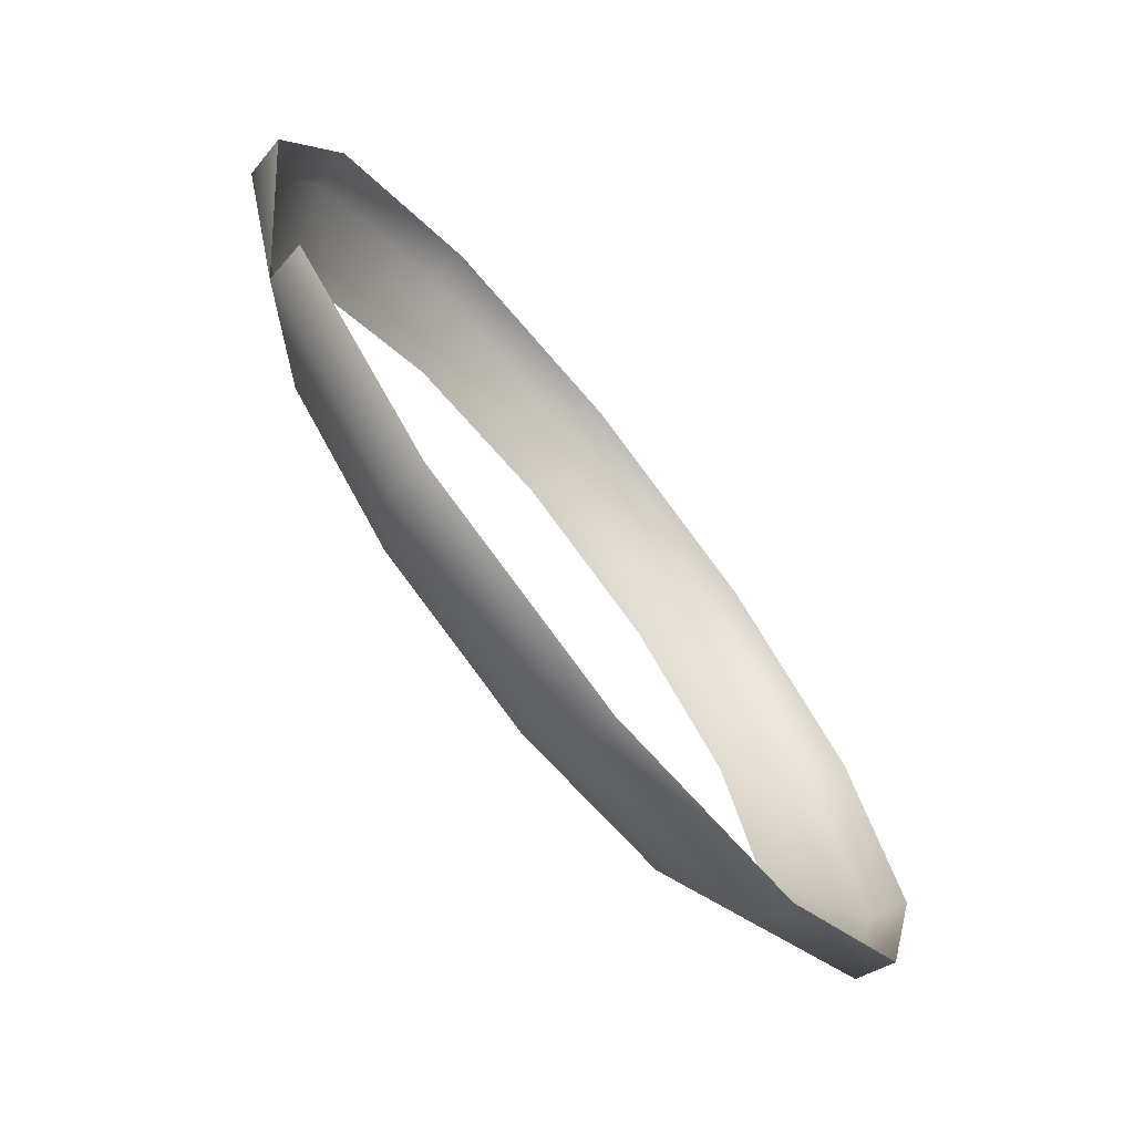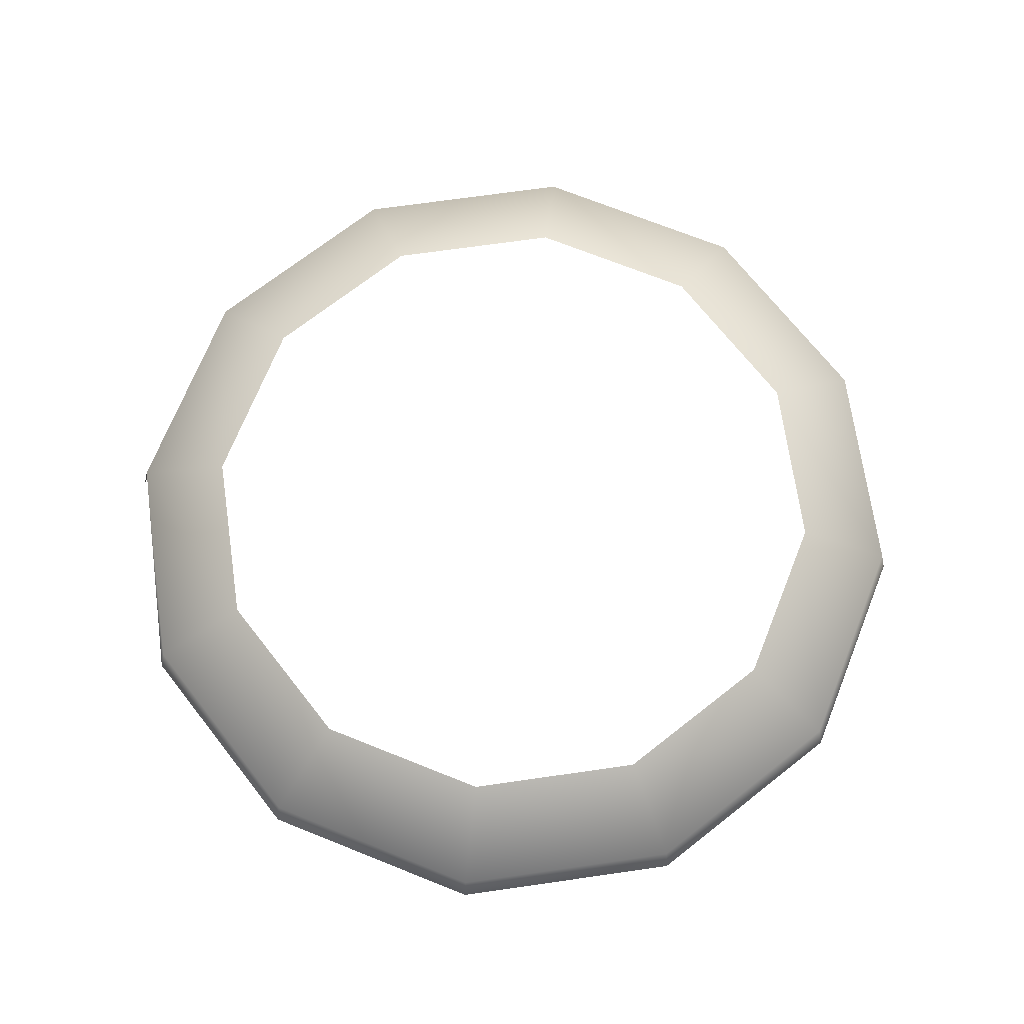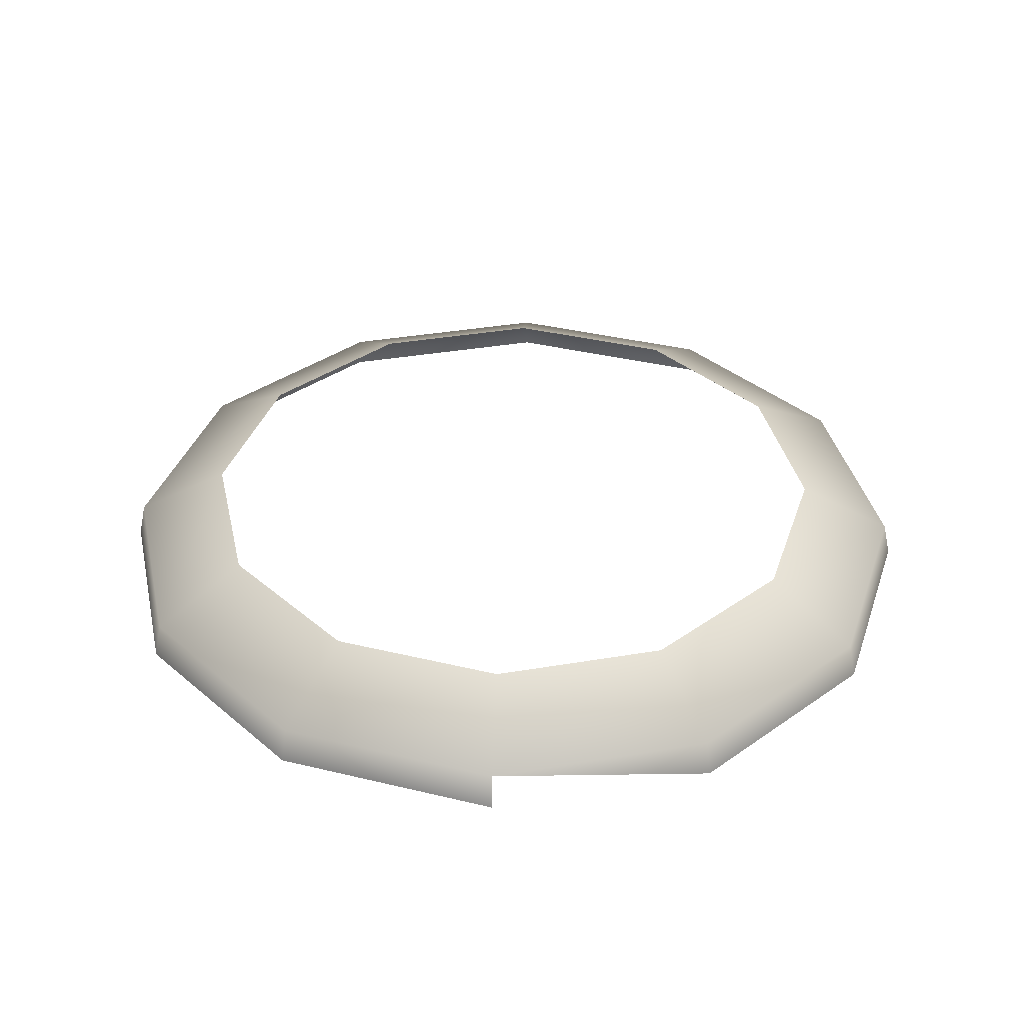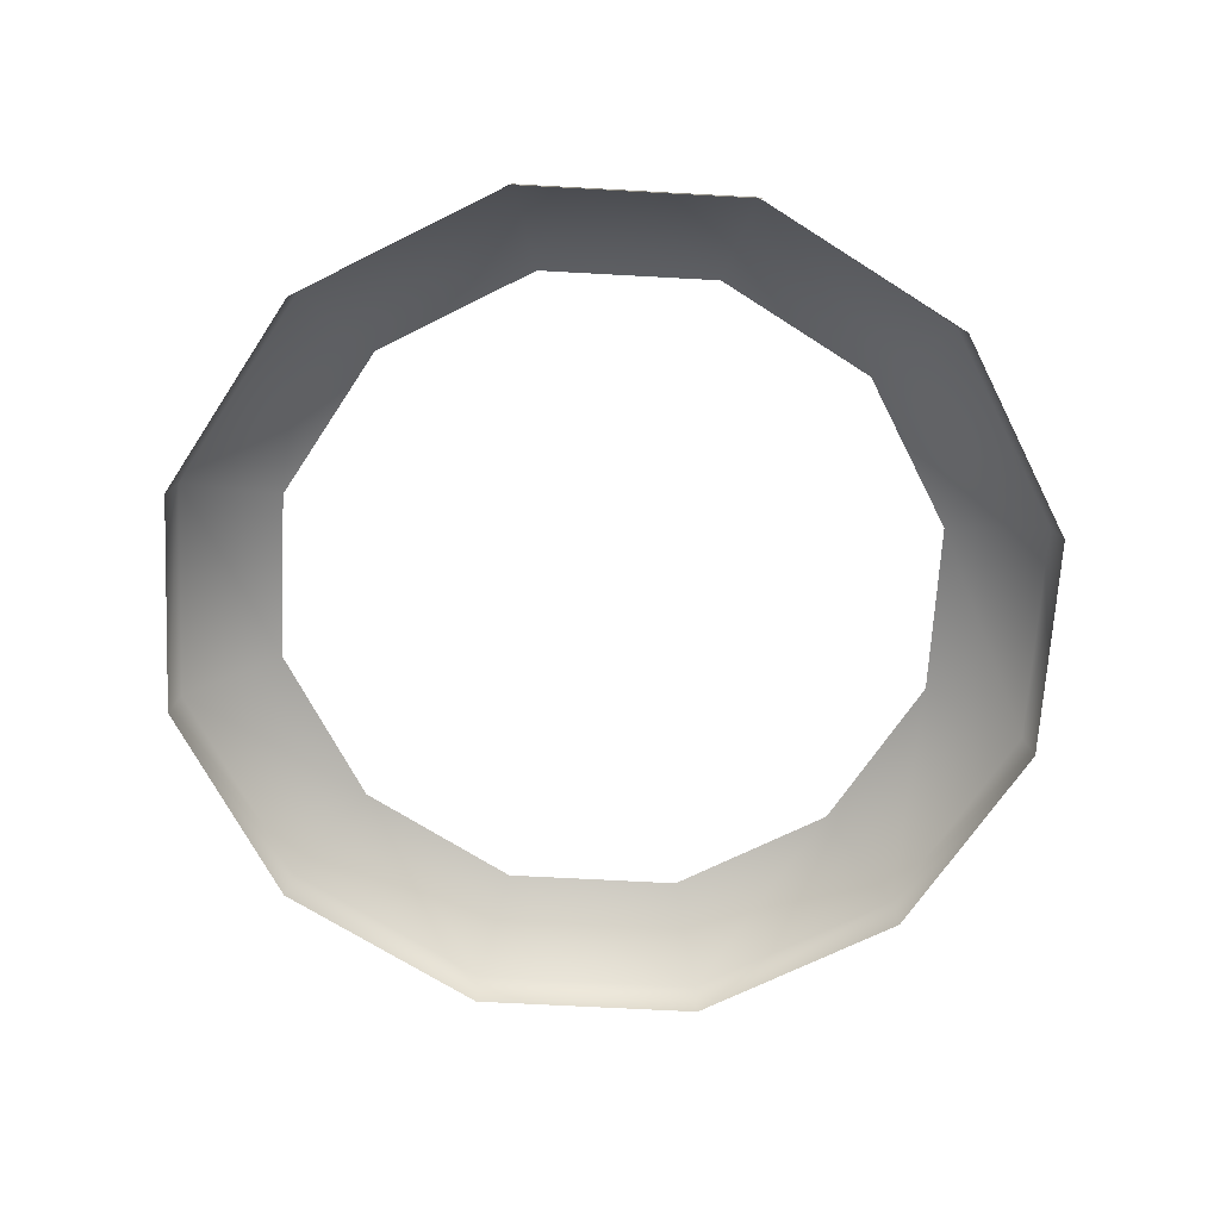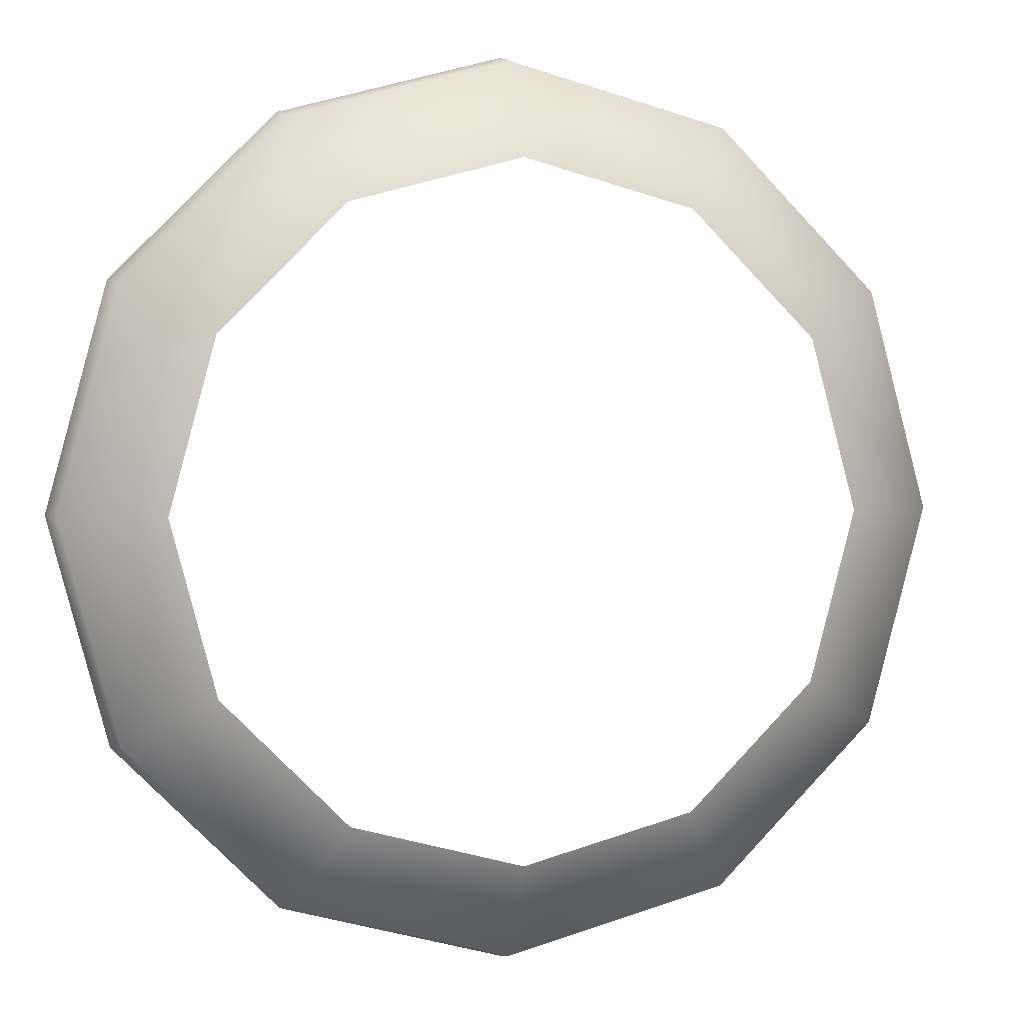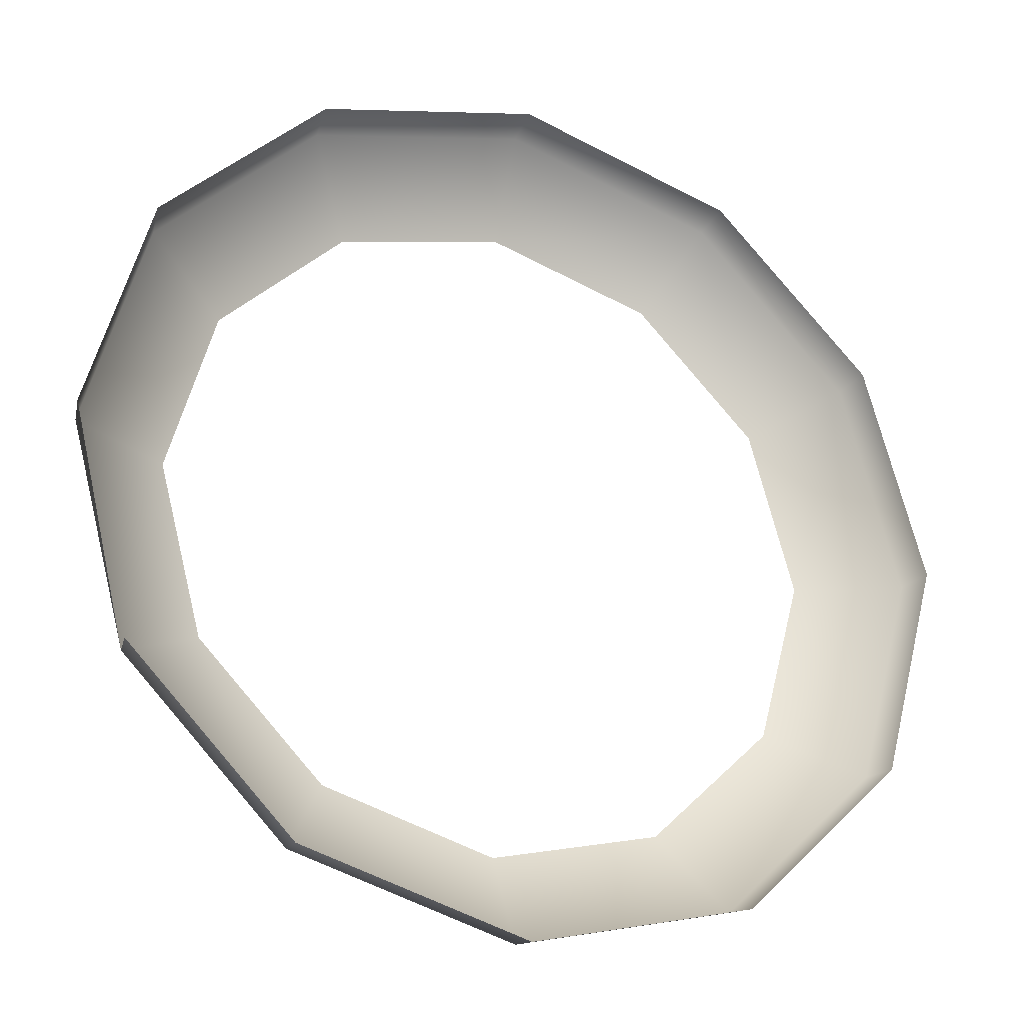
<metadata>
{"format":"obj","ext":"obj","renderer":"f3d","projection":"perspective","resolution":1024,"background":"white","views":[{"elev":-72.6,"azim":-51.8,"up":"+Z"},{"elev":70.6,"azim":-23.2,"up":"+Y"},{"elev":36.9,"azim":-117.4,"up":"+Y"},{"elev":-66.9,"azim":-138.2,"up":"+Y"},{"elev":2.4,"azim":164.8,"up":"+Z"},{"elev":-27.2,"azim":-24.1,"up":"+Z"}]}
</metadata>
<code>
v -0.3524 -0.4439 -0.1768
v -0.3673 -0.4439 -0.1213
v -0.3673 -0.4439 -0.2323
v -0.4079 -0.4437 -0.08074
v -0.3397 -0.4607 -0.1054
v -0.3397 -0.4607 -0.2482
v -0.392 -0.4606 -0.05314
v -0.3206 -0.4608 -0.1768
v -0.392 -0.4606 -0.3005
v -0.4079 -0.4437 -0.2729
v -0.5188 -0.4434 -0.08074
v -0.4633 -0.4435 -0.06588
v -0.3181 -0.4727 -0.1768
v -0.3375 -0.4726 -0.1041
v -0.3375 -0.4726 -0.2495
v -0.5594 -0.4432 -0.1213
v -0.4634 -0.4603 -0.03401
v -0.3907 -0.4725 -0.0509
v -0.4634 -0.4603 -0.3196
v -0.3907 -0.4725 -0.3027
v -0.4633 -0.4435 -0.2877
v -0.5188 -0.4434 -0.2729
v -0.5348 -0.4601 -0.05314
v -0.5594 -0.4432 -0.2323
v -0.5743 -0.4432 -0.1768
v -0.5871 -0.4599 -0.1054
v -0.4634 -0.4722 -0.03142
v -0.4634 -0.4722 -0.3222
v -0.5348 -0.4601 -0.3005
v -0.5361 -0.472 -0.0509
v -0.5893 -0.4718 -0.1041
v -0.5361 -0.472 -0.3027
v -0.5871 -0.4599 -0.2482
v -0.6062 -0.4599 -0.1768
v -0.6088 -0.4717 -0.1768
v -0.5893 -0.4718 -0.2495
f 5 1 2
f 2 1 5
f 1 6 3
f 3 6 1
f 7 2 4
f 4 2 7
f 1 5 8
f 8 5 1
f 2 7 5
f 5 7 2
f 6 1 8
f 8 1 6
f 9 3 6
f 6 3 9
f 12 7 4
f 4 7 12
f 5 13 8
f 8 13 5
f 7 14 5
f 5 14 7
f 8 15 6
f 6 15 8
f 3 9 10
f 10 9 3
f 15 9 6
f 6 9 15
f 7 12 17
f 17 12 7
f 13 5 14
f 14 5 13
f 15 8 13
f 13 8 15
f 14 7 18
f 18 7 14
f 19 10 9
f 9 10 19
f 9 15 20
f 20 15 9
f 11 17 12
f 12 17 11
f 16 23 11
f 11 23 16
f 17 18 7
f 7 18 17
f 10 19 21
f 21 19 10
f 20 19 9
f 9 19 20
f 17 11 23
f 23 11 17
f 23 16 26
f 26 16 23
f 18 17 27
f 27 17 18
f 19 22 21
f 21 22 19
f 19 20 28
f 28 20 19
f 29 24 22
f 22 24 29
f 25 26 16
f 16 26 25
f 30 17 23
f 23 17 30
f 31 23 26
f 26 23 31
f 17 30 27
f 27 30 17
f 22 19 29
f 29 19 22
f 32 19 28
f 28 19 32
f 24 29 33
f 33 29 24
f 26 25 34
f 34 25 26
f 23 31 30
f 30 31 23
f 26 35 31
f 31 35 26
f 19 32 29
f 29 32 19
f 29 36 33
f 33 36 29
f 33 25 24
f 24 25 33
f 25 33 34
f 34 33 25
f 35 26 34
f 34 26 35
f 36 29 32
f 32 29 36
f 33 35 34
f 34 35 33

</code>
